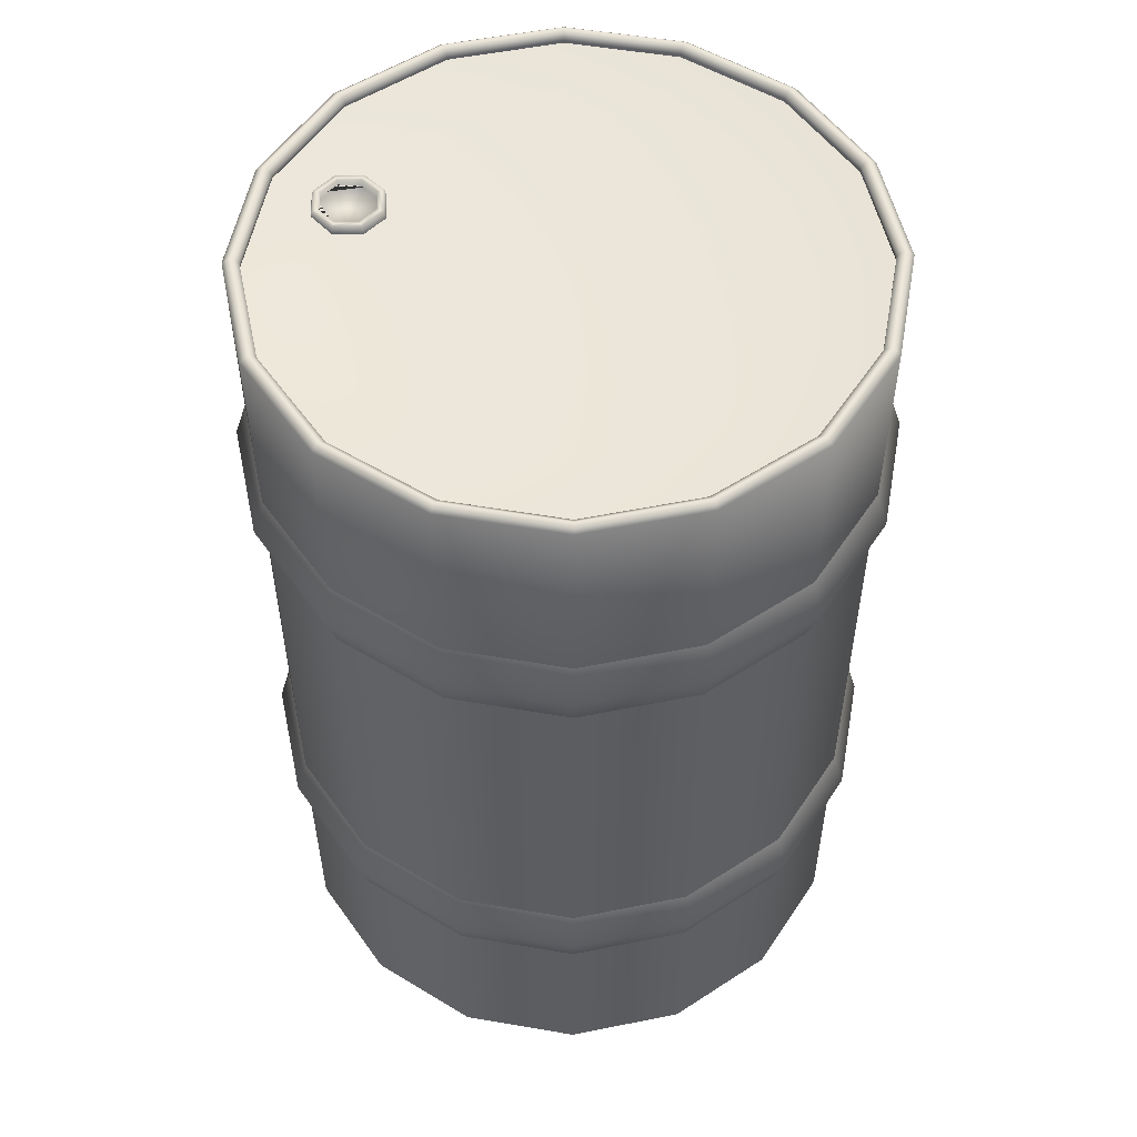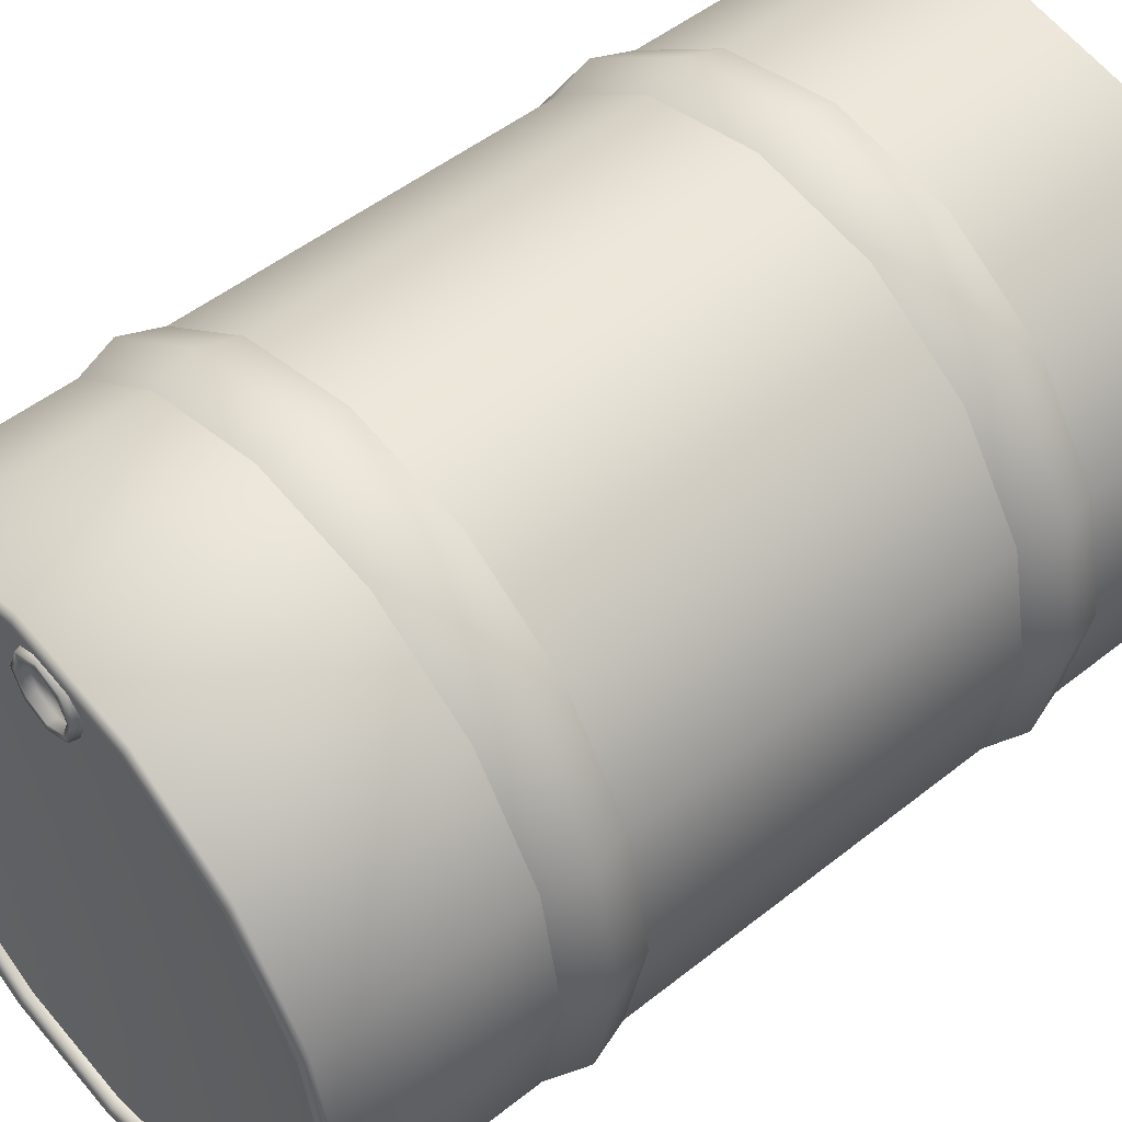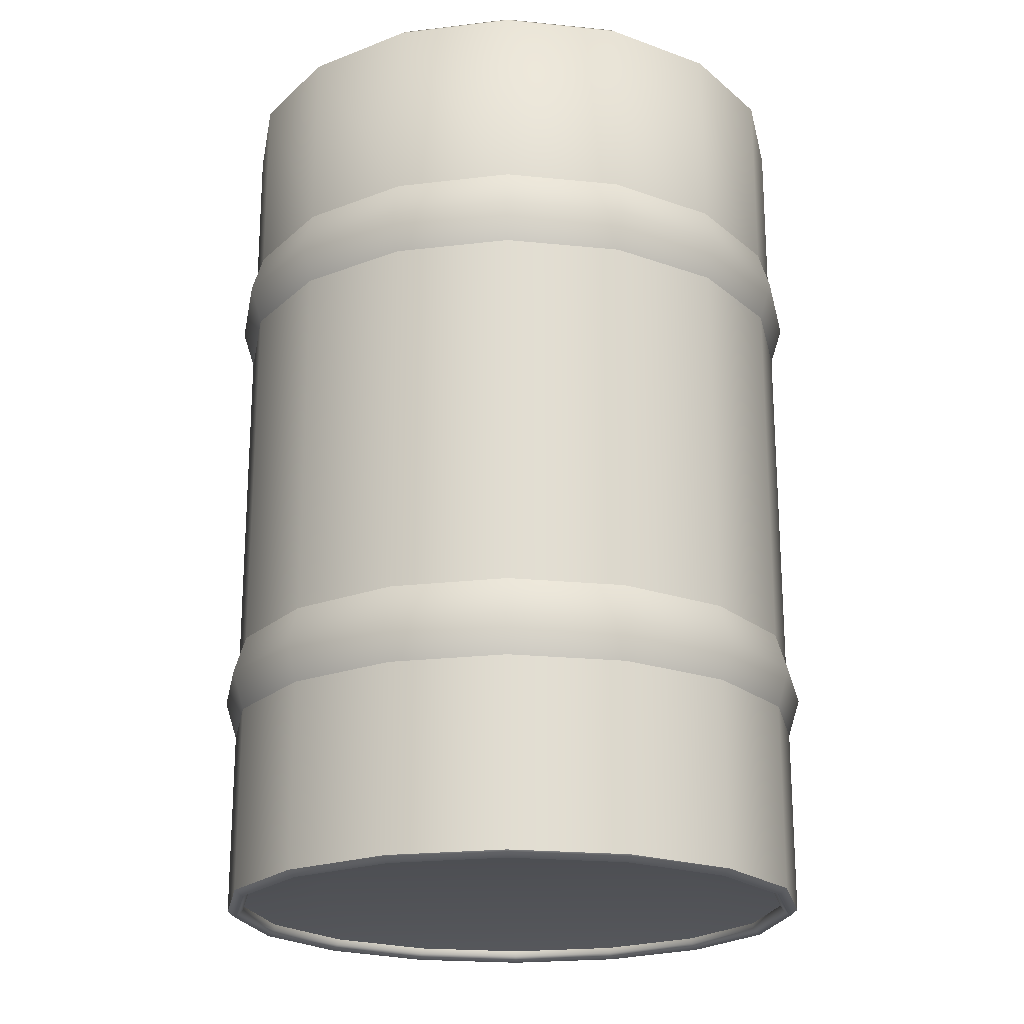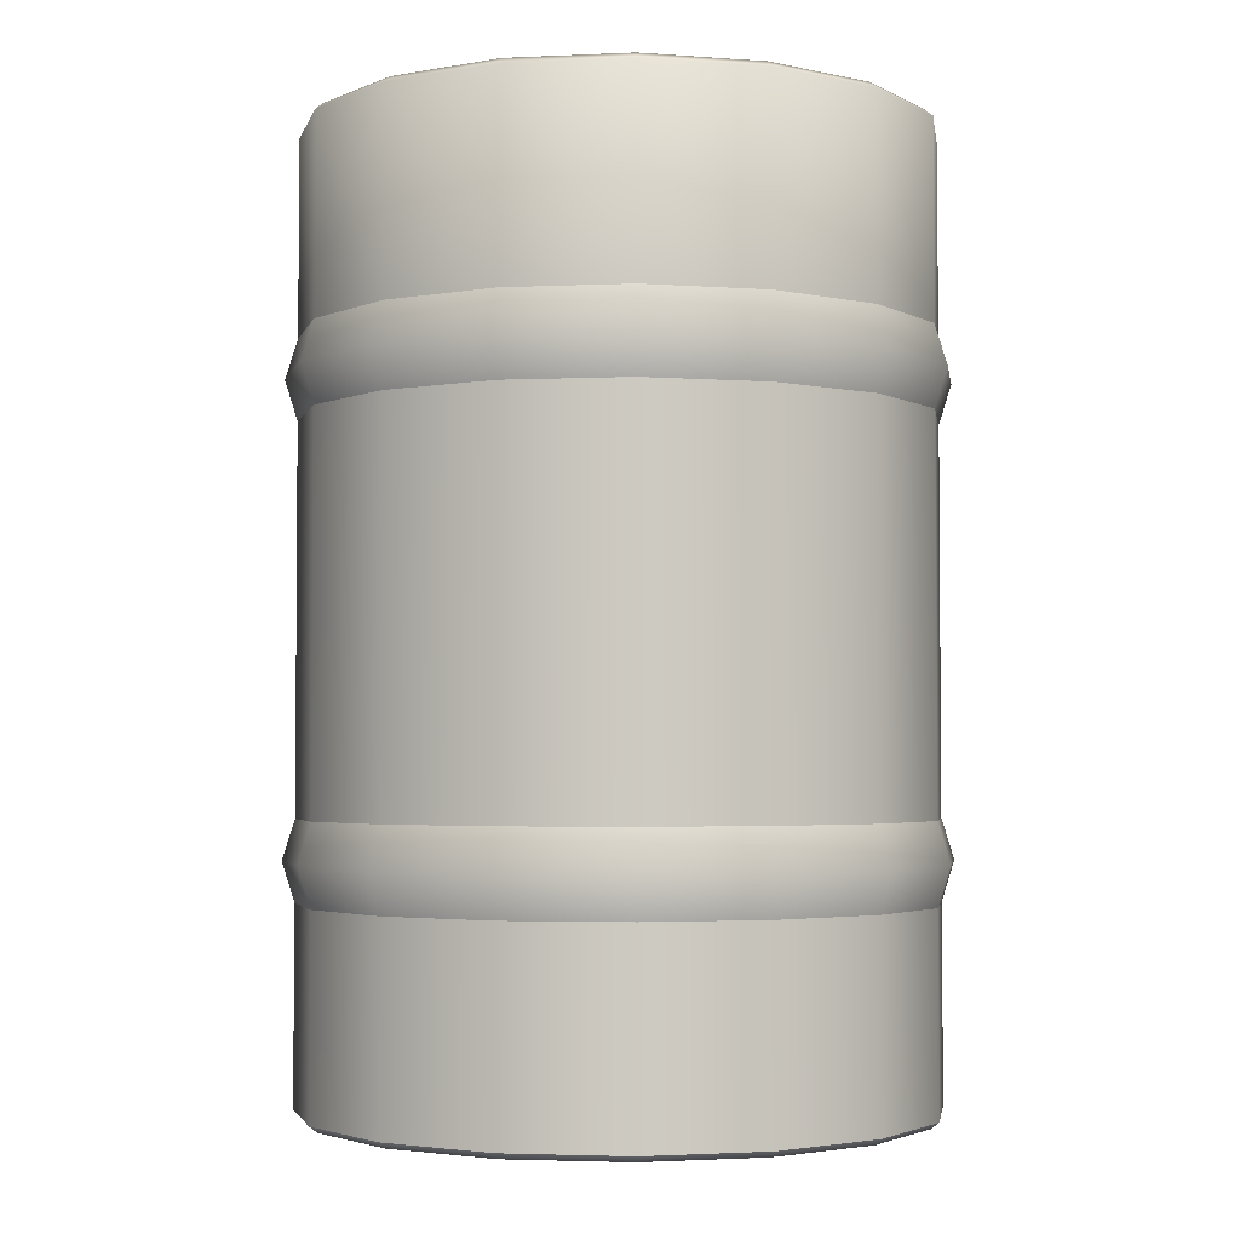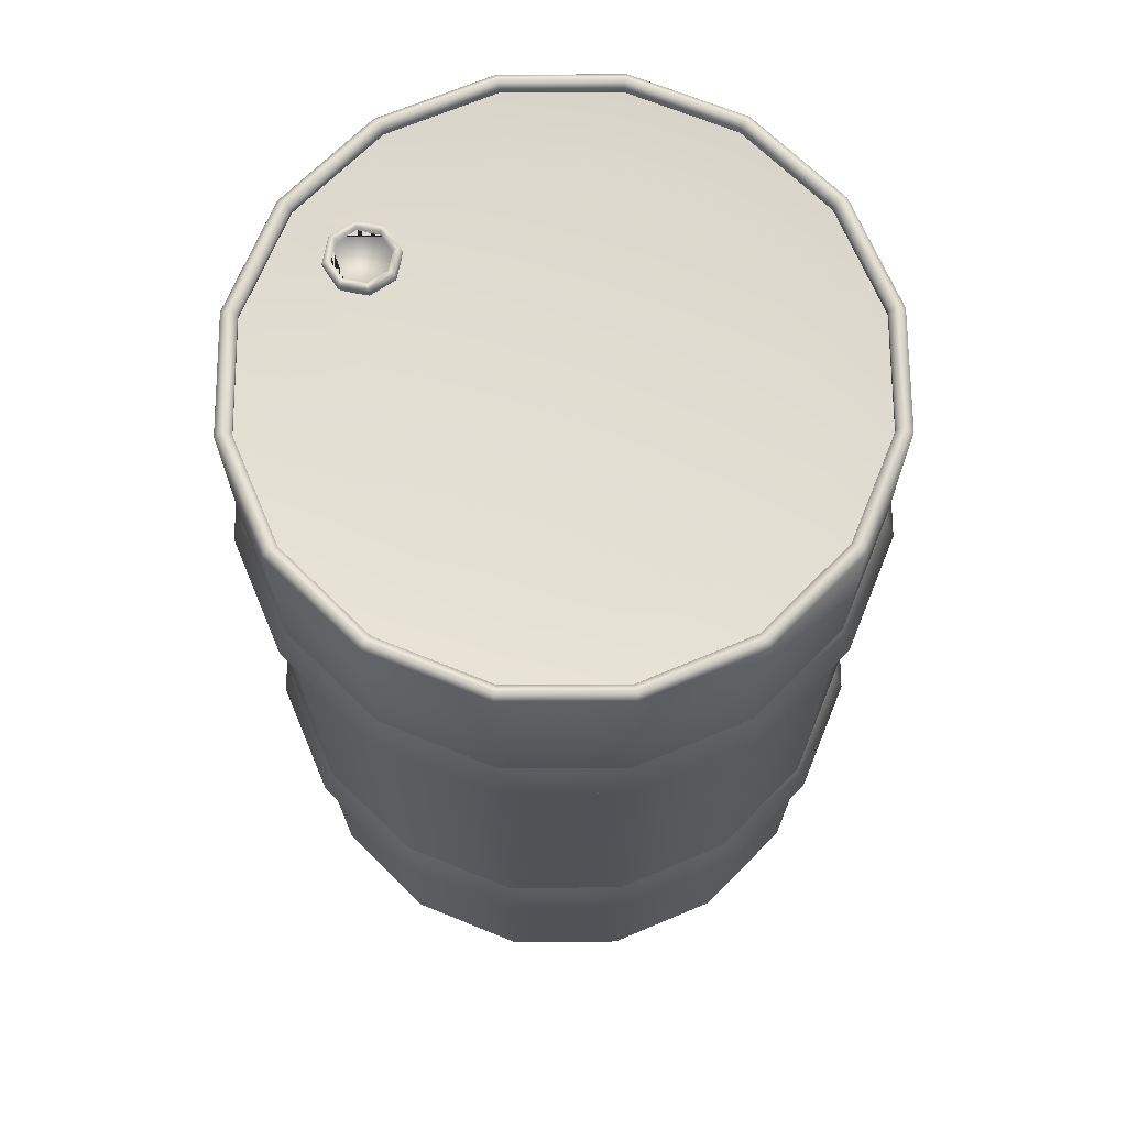
<metadata>
{"format":"obj","ext":"obj","renderer":"f3d","projection":"perspective","resolution":1024,"background":"white","views":[{"elev":53.5,"azim":111.6,"up":"+Y"},{"elev":49.7,"azim":-131.3,"up":"+Z"},{"elev":-21.1,"azim":0.9,"up":"+Y"},{"elev":-3.0,"azim":-70.1,"up":"+Y"},{"elev":68.8,"azim":123.4,"up":"+Y"}]}
</metadata>
<code>
o metal_barrel_4
v 0 0 -0.36
v 0.1378 0 -0.3326
v 0.1378 1.08 -0.3326
v 0 1.08 -0.36
v 0.2546 0 -0.2546
v 0.2546 1.08 -0.2546
v 0.3326 0 -0.1378
v 0.3326 1.08 -0.1378
v 0.36 0 0
v 0.36 1.08 0
v 0.3326 0 0.1378
v 0.3326 1.08 0.1378
v 0.2546 0 0.2546
v 0.2546 1.08 0.2546
v 0.1378 0 0.3326
v 0.1378 1.08 0.3326
v 0 0 0.36
v 0 1.08 0.36
v -0.1378 0 0.3326
v -0.1378 1.08 0.3326
v -0.2546 0 0.2546
v -0.2546 1.08 0.2546
v -0.3326 0 0.1378
v -0.3326 1.08 0.1378
v -0.36 0 0
v -0.36 1.08 0
v -0.3326 0 -0.1378
v -0.3326 1.08 -0.1378
v -0.2546 0 -0.2546
v -0.2546 1.08 -0.2546
v -0.1378 0 -0.3326
v -0.1378 1.08 -0.3326
v 0 -0.0072 -0.3508
v 0.1343 -0.0072 -0.3241
v 0.1343 1.087 -0.3241
v 0 1.087 -0.3508
v 0.2481 -0.0072 -0.2481
v 0.2481 1.087 -0.2481
v 0.3241 -0.0072 -0.1343
v 0.3241 1.087 -0.1343
v 0.3508 -0.0072 0
v 0.3508 1.087 0
v 0.3241 -0.0072 0.1343
v 0.3241 1.087 0.1343
v 0.2481 -0.0072 0.2481
v 0.2481 1.087 0.2481
v 0.1343 -0.0072 0.3241
v 0.1343 1.087 0.3241
v 0 -0.0072 0.3508
v 0 1.087 0.3508
v -0.1343 -0.0072 0.3241
v -0.1343 1.087 0.3241
v -0.2481 -0.0072 0.2481
v -0.2481 1.087 0.2481
v -0.3241 -0.0072 0.1343
v -0.3241 1.087 0.1343
v -0.3508 -0.0072 0
v -0.3508 1.087 0
v -0.3241 -0.0072 -0.1343
v -0.3241 1.087 -0.1343
v -0.2481 -0.0072 -0.2481
v -0.2481 1.087 -0.2481
v -0.1343 -0.0072 -0.3241
v -0.1343 1.087 -0.3241
v 0 0 -0.3416
v 0.1307 0 -0.3156
v 0.1307 1.08 -0.3156
v 0 1.08 -0.3416
v 0.2416 0 -0.2416
v 0.2416 1.08 -0.2416
v 0.3156 0 -0.1307
v 0.3156 1.08 -0.1307
v 0.3416 0 0
v 0.3416 1.08 0
v 0.3156 0 0.1307
v 0.3156 1.08 0.1307
v 0.2416 0 0.2416
v 0.2416 1.08 0.2416
v 0.1307 0 0.3156
v 0.1307 1.08 0.3156
v 0 0 0.3416
v 0 1.08 0.3416
v -0.1307 0 0.3156
v -0.1307 1.08 0.3156
v -0.2416 0 0.2416
v -0.2416 1.08 0.2416
v -0.3156 0 0.1307
v -0.3156 1.08 0.1307
v -0.3416 0 0
v -0.3416 1.08 0
v -0.3156 0 -0.1307
v -0.3156 1.08 -0.1307
v -0.2416 0 -0.2416
v -0.2416 1.08 -0.2416
v -0.1307 0 -0.3156
v -0.1307 1.08 -0.3156
v 0.1767 1.062 -0.1767
v 0.2309 1.062 -0.0956
v 0.1767 1.062 0.1767
v 0.09563 1.062 0.2309
v -0.1767 1.062 0.1767
v -0.2309 1.062 0.09565
v -0.2499 1.062 2.7e-05
v -0.2309 1.062 -0.0956
v -0 1.062 -0.2499
v -0 1.073 -0.3416
v 0.2416 1.073 -0.2416
v 0.3156 1.073 -0.1307
v 0.3416 1.073 2.7e-05
v 0.3156 1.073 0.1308
v 0.2416 1.073 0.2416
v 0.1307 1.073 0.3157
v -0 1.073 0.3417
v -0.1307 1.073 0.3157
v -0.2416 1.073 0.2416
v -0.3156 1.073 0.1308
v -0.3416 1.073 2.7e-05
v -0.3156 1.073 -0.1307
v -0.1767 1.062 -0.1767
v -0.2416 1.073 -0.2416
v -0.1307 1.073 -0.3156
v 0.0391 1.062 0.2421
v 0.03055 1.062 0.2215
v -0 1.067 0.2952
v 0.0432 1.063 0.252
v 0.03055 1.067 0.2826
v -0.03055 1.067 0.2826
v 0.2499 1.062 2.7e-05
v 0.09563 1.062 -0.2308
v 0.2309 1.062 0.09565
v 0.1307 1.073 -0.3156
v -0.03055 1.062 0.2215
v -0 1.062 0.2088
v -0.09563 1.062 -0.2308
v -0.09563 1.062 0.2309
v -0.0432 1.063 0.252
v -0.0391 1.062 0.2421
v 0 0.018 -0.2499
v 0.09563 0.018 -0.2309
v 0.2309 0.018 0.09563
v 0.1767 0.018 0.1767
v 0 0.018 0.2499
v -0.09563 0.018 0.2309
v -0.09563 0.018 -0.2309
v 0 0.0072 -0.3416
v 0.1307 0.0072 -0.3156
v 0.2416 0.0072 -0.2416
v 0.3156 0.0072 0.1307
v 0 0.0072 0.3416
v -0.1307 0.0072 -0.3156
v 0.2309 0.018 -0.09563
v 0.2499 0.018 0
v 0.09563 0.018 0.2309
v -0.1767 0.018 0.1767
v -0.2309 0.018 0.09563
v -0.2499 0.018 0
v -0.2309 0.018 -0.09563
v -0.1767 0.018 -0.1767
v 0.3156 0.0072 -0.1307
v 0.3416 0.0072 0
v 0.2416 0.0072 0.2416
v 0.1307 0.0072 0.3156
v -0.1307 0.0072 0.3156
v -0.2416 0.0072 0.2416
v -0.3156 0.0072 0.1307
v -0.3416 0.0072 0
v -0.3156 0.0072 -0.1307
v -0.2416 0.0072 -0.2416
v 0.1767 0.018 -0.1767
v 0.1378 0.2263 -0.3326
v 0.1433 0.2726 -0.3459
v 0.1378 0.3189 -0.3326
v 0.1378 0.7611 -0.3326
v 0.1433 0.8074 -0.3459
v 0.1378 0.8537 -0.3326
v 0.3326 0.2263 -0.1378
v 0.3459 0.2726 -0.1433
v 0.3326 0.3189 -0.1378
v 0.3326 0.7611 -0.1378
v 0.3459 0.8074 -0.1433
v 0.3326 0.8537 -0.1378
v 0.3326 0.2263 0.1378
v 0.3459 0.2726 0.1433
v 0.3326 0.3189 0.1378
v 0.3326 0.7611 0.1378
v 0.3459 0.8074 0.1433
v 0.3326 0.8537 0.1378
v 0.1378 0.2263 0.3326
v 0.1433 0.2726 0.3459
v 0.1378 0.3189 0.3326
v 0.1378 0.7611 0.3326
v 0.1433 0.8074 0.3459
v 0.1378 0.8537 0.3326
v -0.1378 0.2263 0.3326
v -0.1433 0.2726 0.3459
v -0.1378 0.3189 0.3326
v -0.1378 0.7611 0.3326
v -0.1433 0.8074 0.3459
v -0.1378 0.8537 0.3326
v -0.3326 0.2263 0.1378
v -0.3459 0.2726 0.1433
v -0.3326 0.3189 0.1378
v -0.3326 0.7611 0.1378
v -0.3459 0.8074 0.1433
v -0.3326 0.8537 0.1378
v -0.3326 0.2263 -0.1378
v -0.3459 0.2726 -0.1433
v -0.3326 0.3189 -0.1378
v -0.3326 0.7611 -0.1378
v -0.3459 0.8074 -0.1433
v -0.3326 0.8537 -0.1378
v -0.1378 0.2263 -0.3326
v -0.1433 0.2726 -0.3459
v -0.1378 0.3189 -0.3326
v -0.1378 0.7611 -0.3326
v -0.1433 0.8074 -0.3459
v -0.1378 0.8537 -0.3326
v 0 0.2263 -0.36
v 0 0.2726 -0.3744
v 0 0.3189 -0.36
v 0 0.7611 -0.36
v 0 0.8074 -0.3744
v 0 0.8537 -0.36
v 0.2546 0.2263 -0.2546
v 0.2647 0.2726 -0.2647
v 0.2546 0.3189 -0.2546
v 0.2546 0.7611 -0.2546
v 0.2647 0.8074 -0.2647
v 0.2546 0.8537 -0.2546
v 0.36 0.2263 0
v 0.3744 0.2726 0
v 0.36 0.3189 0
v 0.36 0.7611 0
v 0.3744 0.8074 0
v 0.36 0.8537 0
v 0.2546 0.2263 0.2546
v 0.2647 0.2726 0.2647
v 0.2546 0.3189 0.2546
v 0.2546 0.7611 0.2546
v 0.2647 0.8074 0.2647
v 0.2546 0.8537 0.2546
v 0 0.2263 0.36
v 0 0.2726 0.3744
v 0 0.3189 0.36
v 0 0.7611 0.36
v 0 0.8074 0.3744
v 0 0.8537 0.36
v -0.2546 0.2263 0.2546
v -0.2647 0.2726 0.2647
v -0.2546 0.3189 0.2546
v -0.2546 0.7611 0.2546
v -0.2647 0.8074 0.2647
v -0.2546 0.8537 0.2546
v -0.36 0.2263 0
v -0.3744 0.2726 0
v -0.36 0.3189 0
v -0.36 0.7611 0
v -0.3744 0.8074 0
v -0.36 0.8537 0
v -0.2546 0.2263 -0.2546
v -0.2647 0.2726 -0.2647
v -0.2546 0.3189 -0.2546
v -0.2546 0.7611 -0.2546
v -0.2647 0.8074 -0.2647
v -0.2546 0.8537 -0.2546
v 0.02913 1.073 0.2229
v 0.04119 1.073 0.252
v -0 1.073 0.2932
v -0.02913 1.073 0.2812
v 0.0391 1.062 0.2421
v 0.03055 1.062 0.2215
v -0 1.067 0.2952
v 0.0432 1.063 0.252
v 0.03055 1.067 0.2826
v -0.03055 1.067 0.2826
v -0 1.073 0.2108
v -0.02913 1.073 0.2229
v -0.03055 1.062 0.2215
v -0 1.062 0.2088
v 0.02913 1.073 0.2812
v -0.04119 1.073 0.252
v -0.0432 1.063 0.252
v -0.0391 1.062 0.2421
v 0.02387 1.073 0.2282
v 0.03376 1.073 0.252
v -0 1.073 0.2858
v -0.02387 1.073 0.2759
v -0 1.073 0.2183
v -0.02387 1.073 0.2282
v 0.02387 1.073 0.2759
v -0.03376 1.073 0.252
v 0.02387 1.062 0.2282
v 0.03376 1.062 0.252
v -0 1.062 0.2858
v -0.02387 1.062 0.2759
v -0 1.062 0.2183
v -0.02387 1.062 0.2282
v 0.02387 1.062 0.2759
v -0.03376 1.062 0.252
f 34 33 1 2
f 36 35 3 4
f 37 34 2 5
f 35 38 6 3
f 39 37 5 7
f 38 40 8 6
f 41 39 7 9
f 40 42 10 8
f 43 41 9 11
f 42 44 12 10
f 45 43 11 13
f 44 46 14 12
f 47 45 13 15
f 46 48 16 14
f 49 47 15 17
f 48 50 18 16
f 51 49 17 19
f 50 52 20 18
f 53 51 19 21
f 52 54 22 20
f 55 53 21 23
f 54 56 24 22
f 57 55 23 25
f 56 58 26 24
f 59 57 25 27
f 58 60 28 26
f 61 59 27 29
f 60 62 30 28
f 63 61 29 31
f 62 64 32 30
f 33 63 31 1
f 64 36 4 32
f 66 65 33 34
f 68 67 35 36
f 69 66 34 37
f 67 70 38 35
f 71 69 37 39
f 70 72 40 38
f 73 71 39 41
f 72 74 42 40
f 75 73 41 43
f 74 76 44 42
f 77 75 43 45
f 76 78 46 44
f 79 77 45 47
f 78 80 48 46
f 81 79 47 49
f 80 82 50 48
f 83 81 49 51
f 82 84 52 50
f 85 83 51 53
f 84 86 54 52
f 87 85 53 55
f 86 88 56 54
f 89 87 55 57
f 88 90 58 56
f 91 89 57 59
f 90 92 60 58
f 93 91 59 61
f 92 94 62 60
f 95 93 61 63
f 94 96 64 62
f 65 95 63 33
f 96 68 36 64
f 79 81 149 162
f 89 91 167 166
f 73 75 148 160
f 91 93 168 167
f 75 77 161 148
f 65 66 146 145
f 85 87 165 164
f 69 71 159 147
f 87 89 166 165
f 71 73 160 159
f 81 83 163 149
f 66 69 147 146
f 83 85 164 163
f 93 95 150 168
f 95 65 145 150
f 77 79 162 161
f 74 72 108 109
f 80 78 111 112
f 86 84 114 115
f 92 90 117 118
f 70 67 131 107
f 76 74 109 110
f 82 80 112 113
f 88 86 115 116
f 67 68 106 131
f 94 92 118 120
f 78 76 110 111
f 84 82 113 114
f 72 70 107 108
f 68 96 121 106
f 90 88 116 117
f 96 94 120 121
f 122 100 99 130 128 98 97 129 105 134 119 104 103 102 101 135 137 132 133 123
f 105 129 131 106
f 129 97 107 131
f 97 98 108 107
f 98 128 109 108
f 128 130 110 109
f 130 99 111 110
f 99 100 112 111
f 124 113 112 100 122 125 126
f 137 135 114 113 124 127 136
f 135 101 115 114
f 101 102 116 115
f 102 103 117 116
f 103 104 118 117
f 104 119 120 118
f 119 134 121 120
f 134 105 106 121
f 144 138 139 169 151 152 140 141 153 142 143 154 155 156 157 158
f 139 138 145 146
f 169 139 146 147
f 151 169 147 159
f 152 151 159 160
f 140 152 160 148
f 141 140 148 161
f 153 141 161 162
f 142 153 162 149
f 143 142 149 163
f 154 143 163 164
f 155 154 164 165
f 156 155 165 166
f 157 156 166 167
f 158 157 167 168
f 144 158 168 150
f 138 144 150 145
f 217 32 4 223
f 223 4 3 175
f 175 3 6 229
f 229 6 8 181
f 181 8 10 235
f 235 10 12 187
f 187 12 14 241
f 241 14 16 193
f 193 16 18 247
f 247 18 20 199
f 199 20 22 253
f 253 22 24 205
f 205 24 26 259
f 259 26 28 211
f 211 28 30 265
f 265 30 32 217
f 29 260 212 31
f 260 261 213 212
f 261 262 214 213
f 262 263 215 214
f 263 264 216 215
f 264 265 217 216
f 27 206 260 29
f 206 207 261 260
f 207 208 262 261
f 208 209 263 262
f 209 210 264 263
f 210 211 265 264
f 25 254 206 27
f 254 255 207 206
f 255 256 208 207
f 256 257 209 208
f 257 258 210 209
f 258 259 211 210
f 23 200 254 25
f 200 201 255 254
f 201 202 256 255
f 202 203 257 256
f 203 204 258 257
f 204 205 259 258
f 21 248 200 23
f 248 249 201 200
f 249 250 202 201
f 250 251 203 202
f 251 252 204 203
f 252 253 205 204
f 19 194 248 21
f 194 195 249 248
f 195 196 250 249
f 196 197 251 250
f 197 198 252 251
f 198 199 253 252
f 17 242 194 19
f 242 243 195 194
f 243 244 196 195
f 244 245 197 196
f 245 246 198 197
f 246 247 199 198
f 15 188 242 17
f 188 189 243 242
f 189 190 244 243
f 190 191 245 244
f 191 192 246 245
f 192 193 247 246
f 13 236 188 15
f 236 237 189 188
f 237 238 190 189
f 238 239 191 190
f 239 240 192 191
f 240 241 193 192
f 11 182 236 13
f 182 183 237 236
f 183 184 238 237
f 184 185 239 238
f 185 186 240 239
f 186 187 241 240
f 9 230 182 11
f 230 231 183 182
f 231 232 184 183
f 232 233 185 184
f 233 234 186 185
f 234 235 187 186
f 7 176 230 9
f 176 177 231 230
f 177 178 232 231
f 178 179 233 232
f 179 180 234 233
f 180 181 235 234
f 5 224 176 7
f 224 225 177 176
f 225 226 178 177
f 226 227 179 178
f 227 228 180 179
f 228 229 181 180
f 2 170 224 5
f 170 171 225 224
f 171 172 226 225
f 172 173 227 226
f 173 174 228 227
f 174 175 229 228
f 1 218 170 2
f 218 219 171 170
f 219 220 172 171
f 220 221 173 172
f 221 222 174 173
f 222 223 175 174
f 31 212 218 1
f 212 213 219 218
f 213 214 220 219
f 214 215 221 220
f 215 216 222 221
f 216 217 223 222
f 279 276 266 271
f 266 267 273 270 271
f 267 280 274 273
f 280 268 272 274
f 268 269 275 272
f 275 269 281 282
f 282 281 277 278 283
f 278 277 276 279
f 291 287 295 299
f 284 285 267 266
f 286 287 269 268
f 288 284 266 276
f 289 288 276 277
f 285 290 280 267
f 290 286 268 280
f 287 291 281 269
f 291 289 277 281
f 298 293 292 296 297 299 295 294
f 290 285 293 298
f 284 288 296 292
f 285 284 292 293
f 289 291 299 297
f 286 290 298 294
f 288 289 297 296
f 287 286 294 295

</code>
